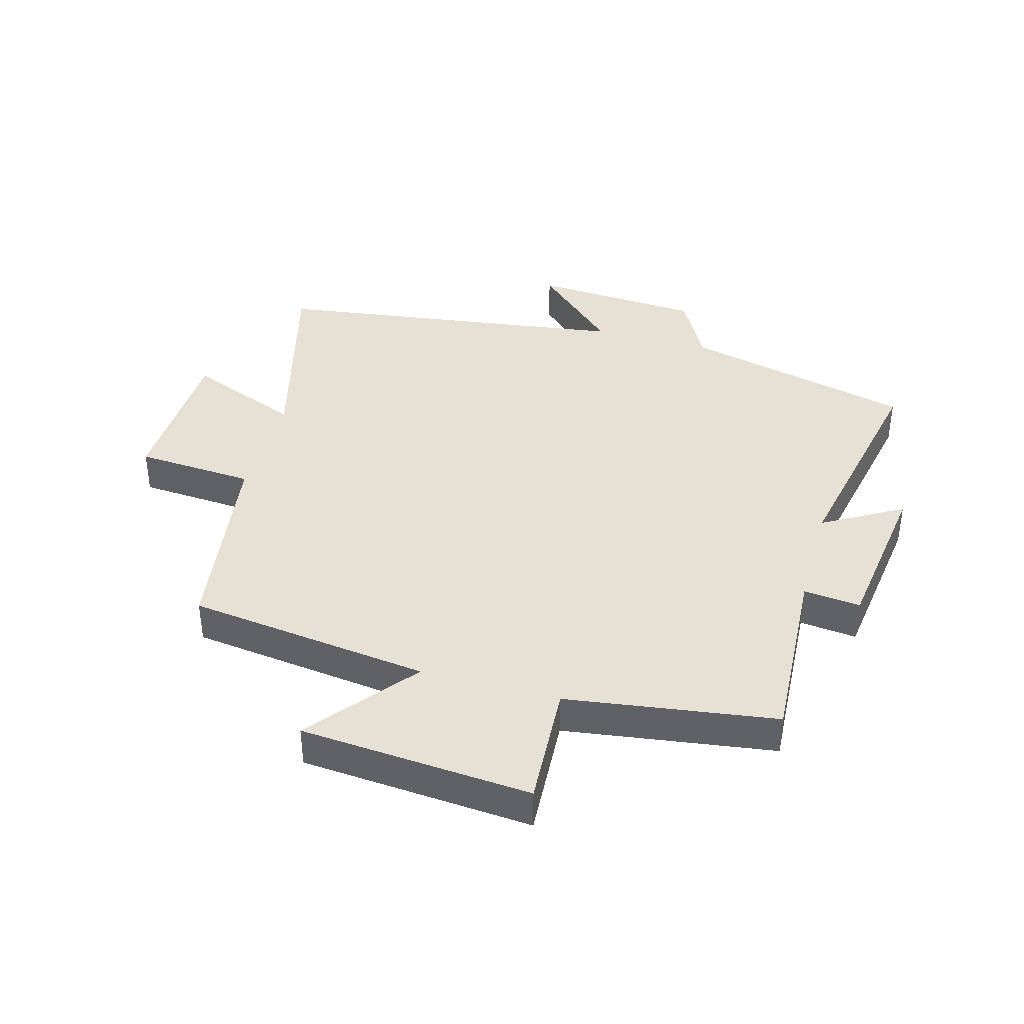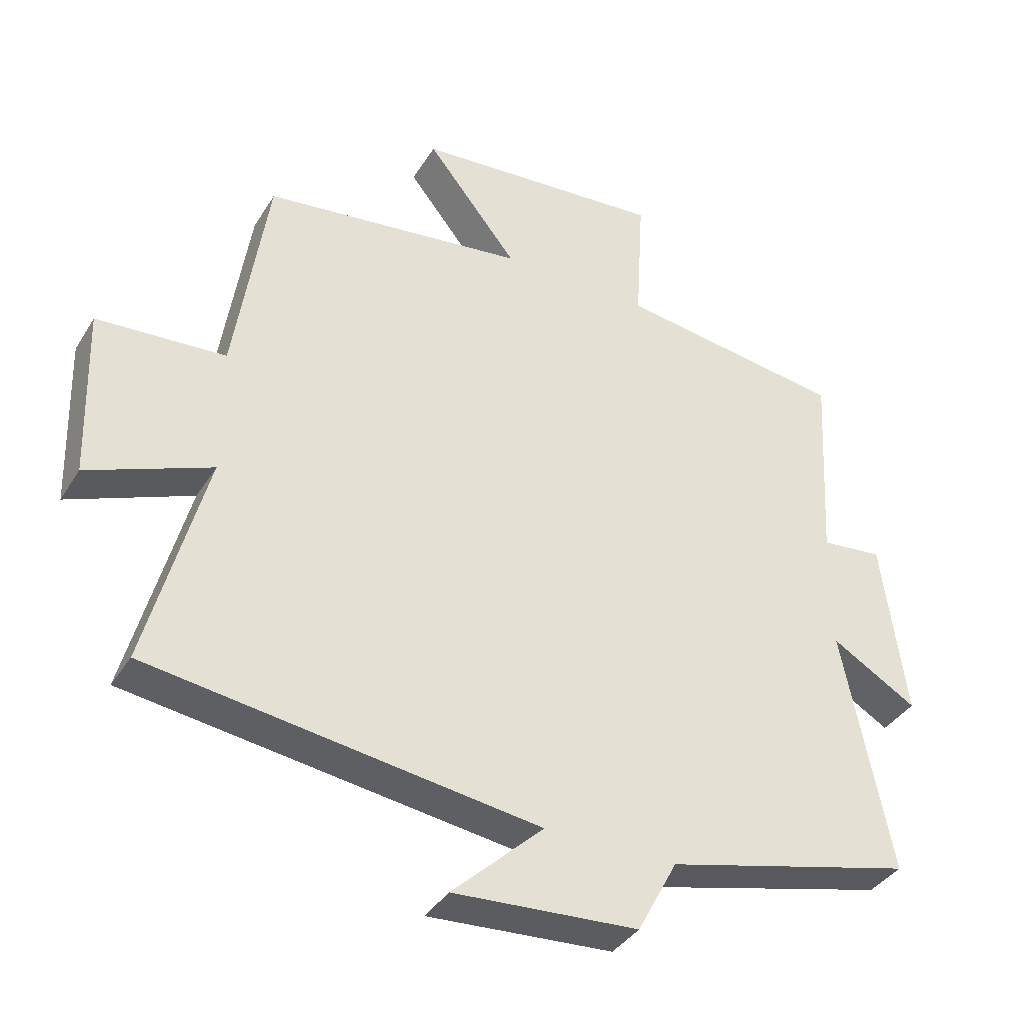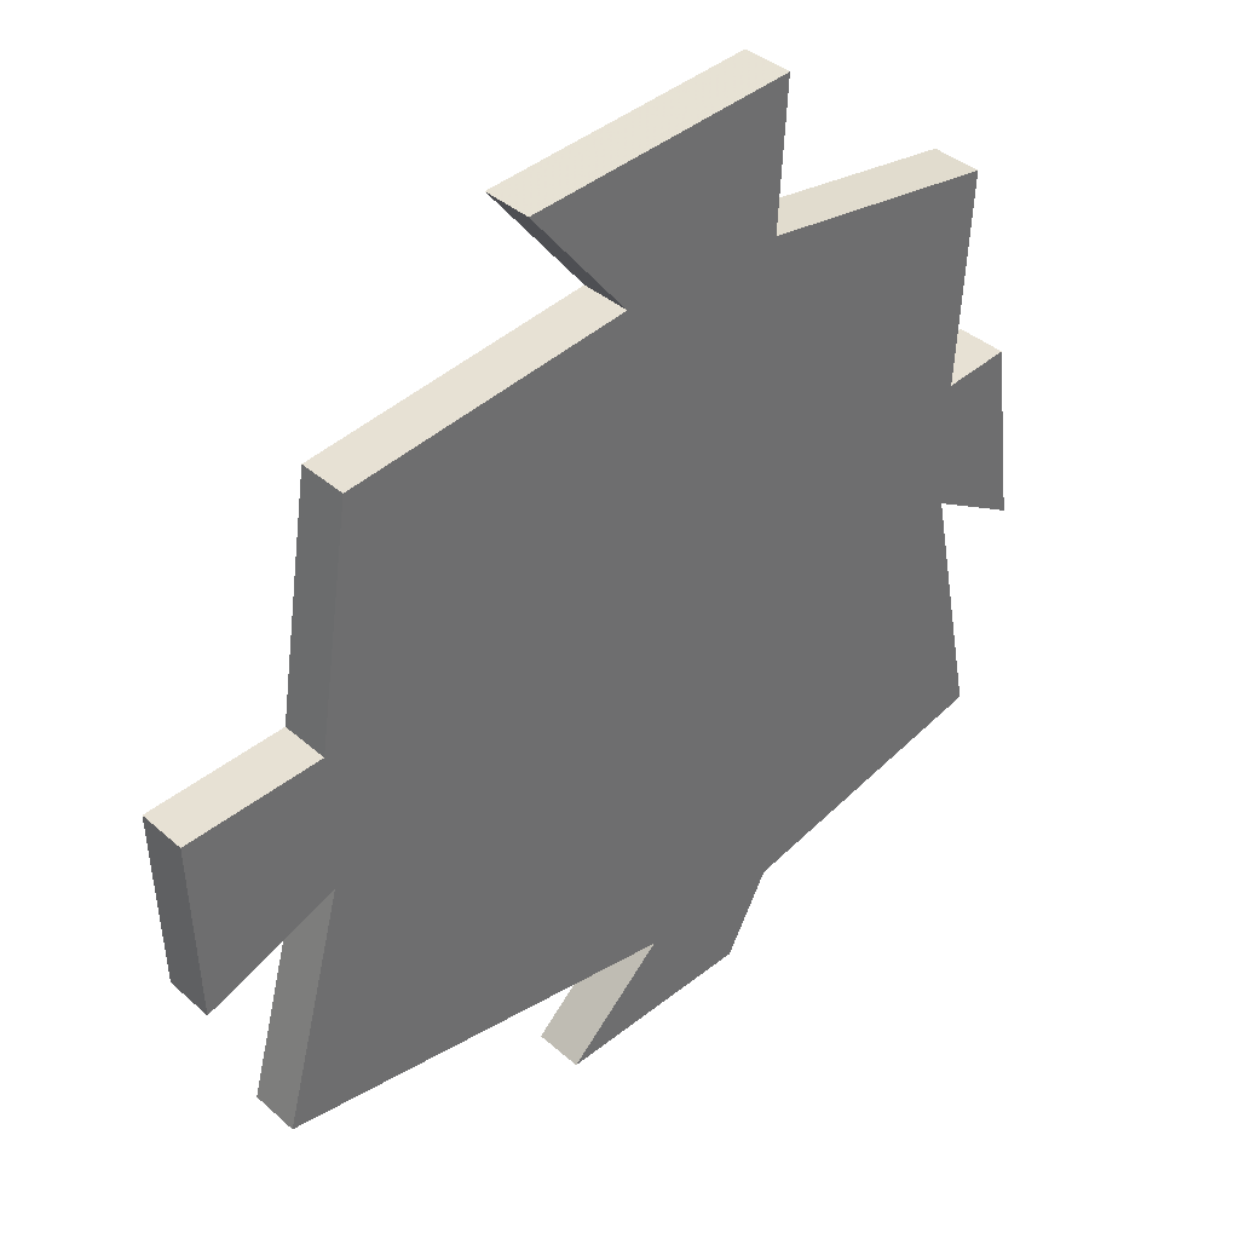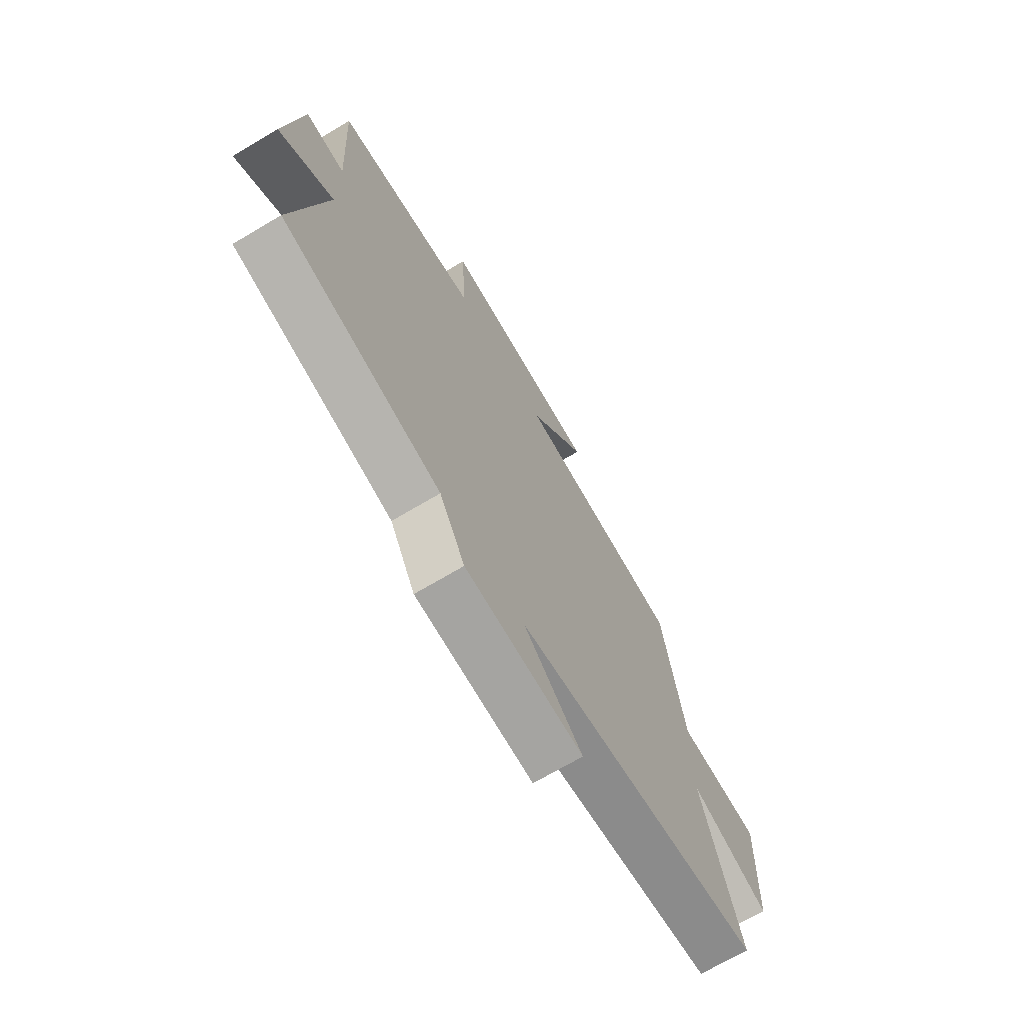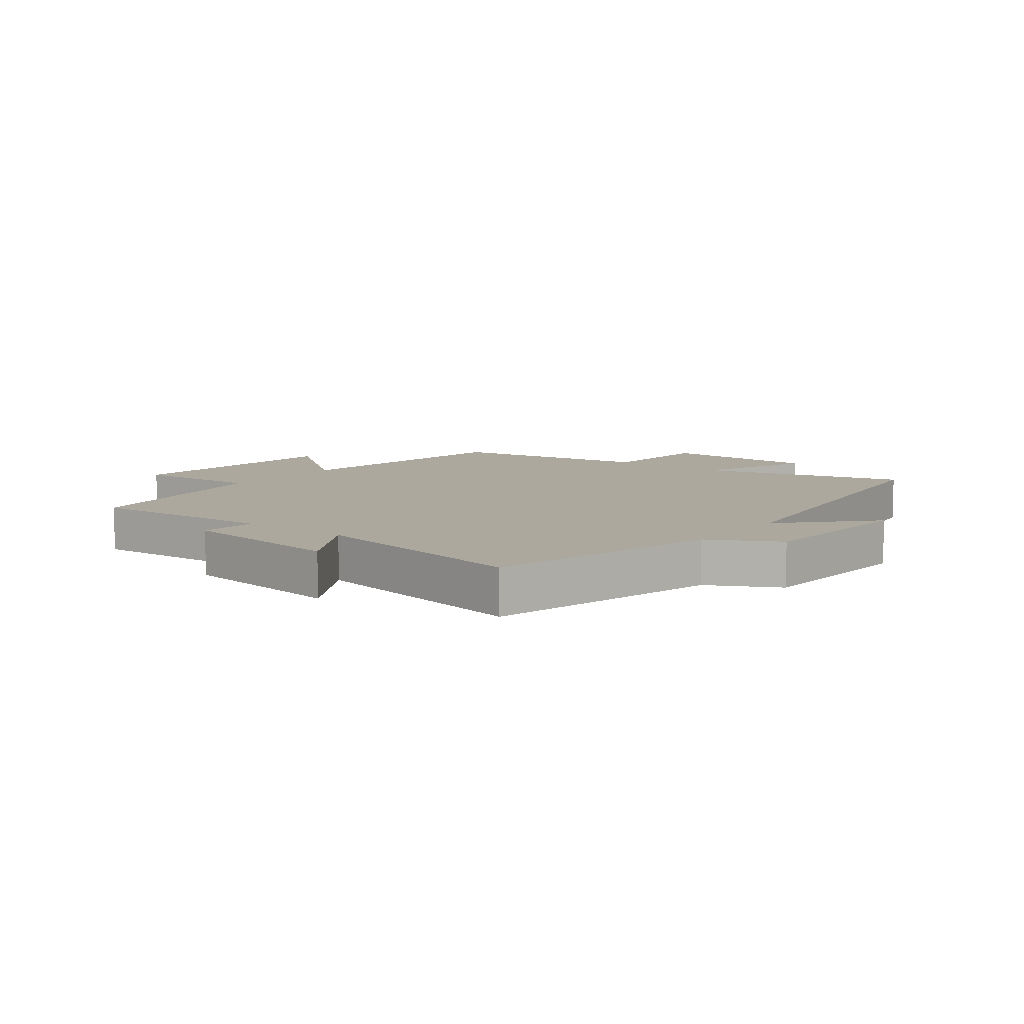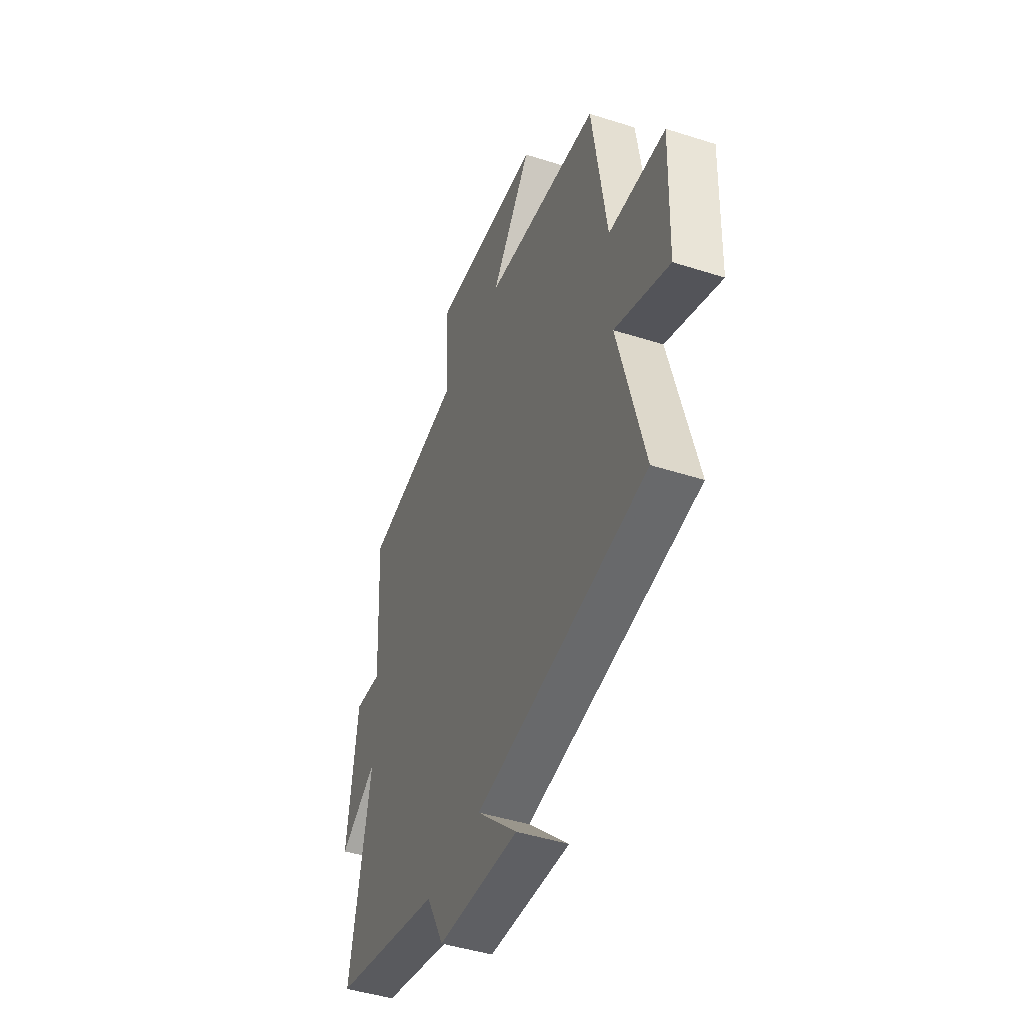
<metadata>
{"format":"obj","ext":"obj","renderer":"f3d","projection":"perspective","resolution":1024,"background":"white","views":[{"elev":39.3,"azim":15.6,"up":"+Y"},{"elev":-37.6,"azim":-28.2,"up":"+Z"},{"elev":38.7,"azim":-42.3,"up":"+Z"},{"elev":-70.4,"azim":120.7,"up":"+Z"},{"elev":8.6,"azim":127.5,"up":"+Y"},{"elev":-44.9,"azim":-110.4,"up":"+Z"}]}
</metadata>
<code>
v 0.573 0.07 -0.406
v 0.197 0.07 -0.5
v 0.137 0.07 -0.613
v -0.141 0.07 -0.631
v -0.003 0.07 -0.5
v -0.589 0.07 -0.418
v -0.5 0.07 -0.082
v -0.686 0.07 -0.157
v -0.694 0.07 0.103
v -0.5 0.07 0.116
v -0.45 0.07 0.449
v -0.053 0.07 0.5
v -0.191 0.07 0.674
v 0.187 0.07 0.704
v 0.175 0.07 0.5
v 0.517 0.07 0.451
v 0.5 0.07 0.147
v 0.593 0.07 0.157
v 0.629 0.07 -0.113
v 0.5 0.07 -0.037
v 0.573 0 -0.406
v 0.197 0 -0.5
v 0.137 0 -0.613
v -0.141 0 -0.631
v -0.003 0 -0.5
v -0.589 0 -0.418
v -0.5 0 -0.082
v -0.686 0 -0.157
v -0.694 0 0.103
v -0.5 0 0.116
v -0.45 0 0.449
v -0.053 0 0.5
v -0.191 0 0.674
v 0.187 0 0.704
v 0.175 0 0.5
v 0.517 0 0.451
v 0.5 0 0.147
v 0.593 0 0.157
v 0.629 0 -0.113
v 0.5 0 -0.037
f 17 18 19 20
f 15 16 17
f 15 17 20
f 12 13 14 15
f 20 1 2
f 15 20 2
f 12 15 2
f 11 12 2
f 10 11 2
f 7 8 9 10
f 5 6 7
f 10 2 3
f 7 10 3
f 5 7 3
f 3 4 5
f 40 39 38 37
f 37 36 35
f 40 37 35
f 35 34 33 32
f 22 21 40
f 22 40 35
f 22 35 32
f 22 32 31
f 22 31 30
f 30 29 28 27
f 27 26 25
f 23 22 30
f 23 30 27
f 23 27 25
f 25 24 23
f 1 21 22 2
f 2 22 23 3
f 3 23 24 4
f 4 24 25 5
f 5 25 26 6
f 6 26 27 7
f 7 27 28 8
f 8 28 29 9
f 9 29 30 10
f 10 30 31 11
f 11 31 32 12
f 12 32 33 13
f 13 33 34 14
f 14 34 35 15
f 15 35 36 16
f 16 36 37 17
f 17 37 38 18
f 18 38 39 19
f 19 39 40 20
f 20 40 21 1

</code>
